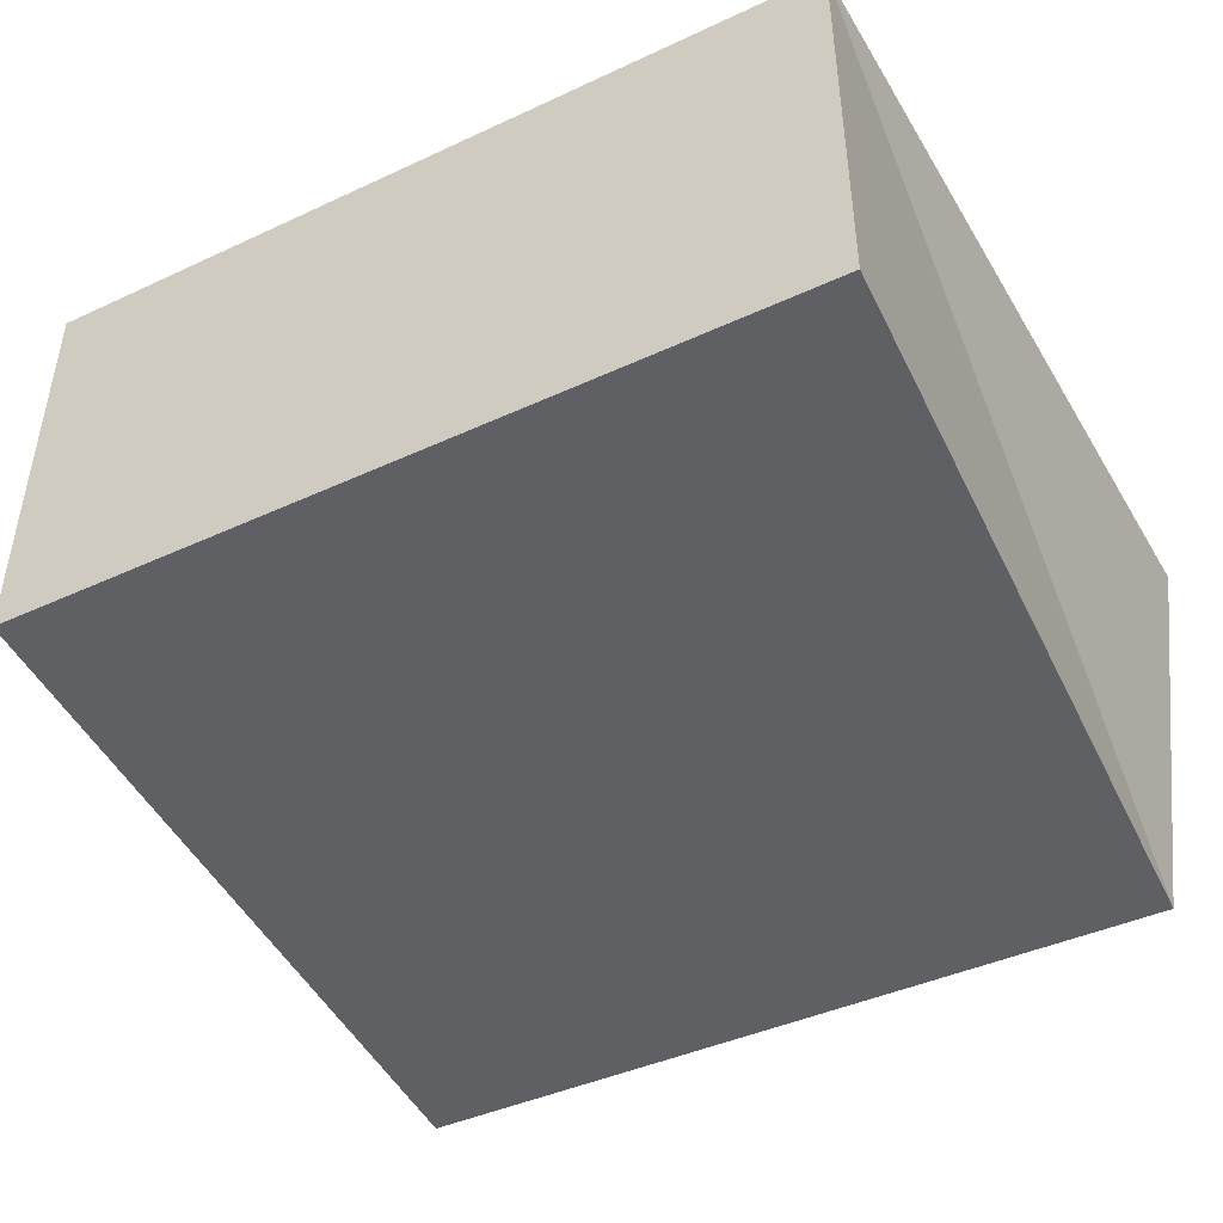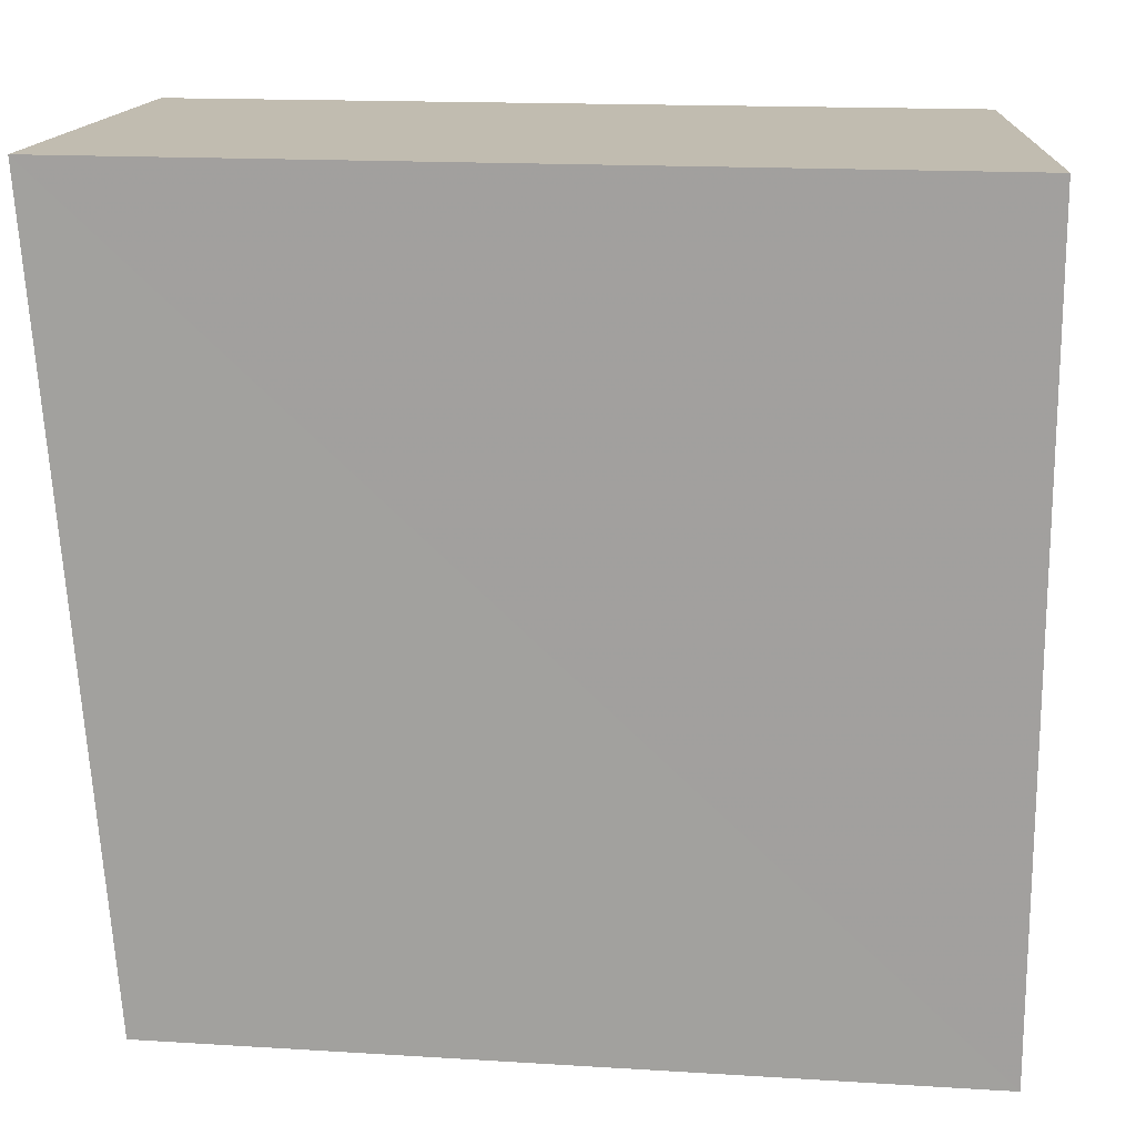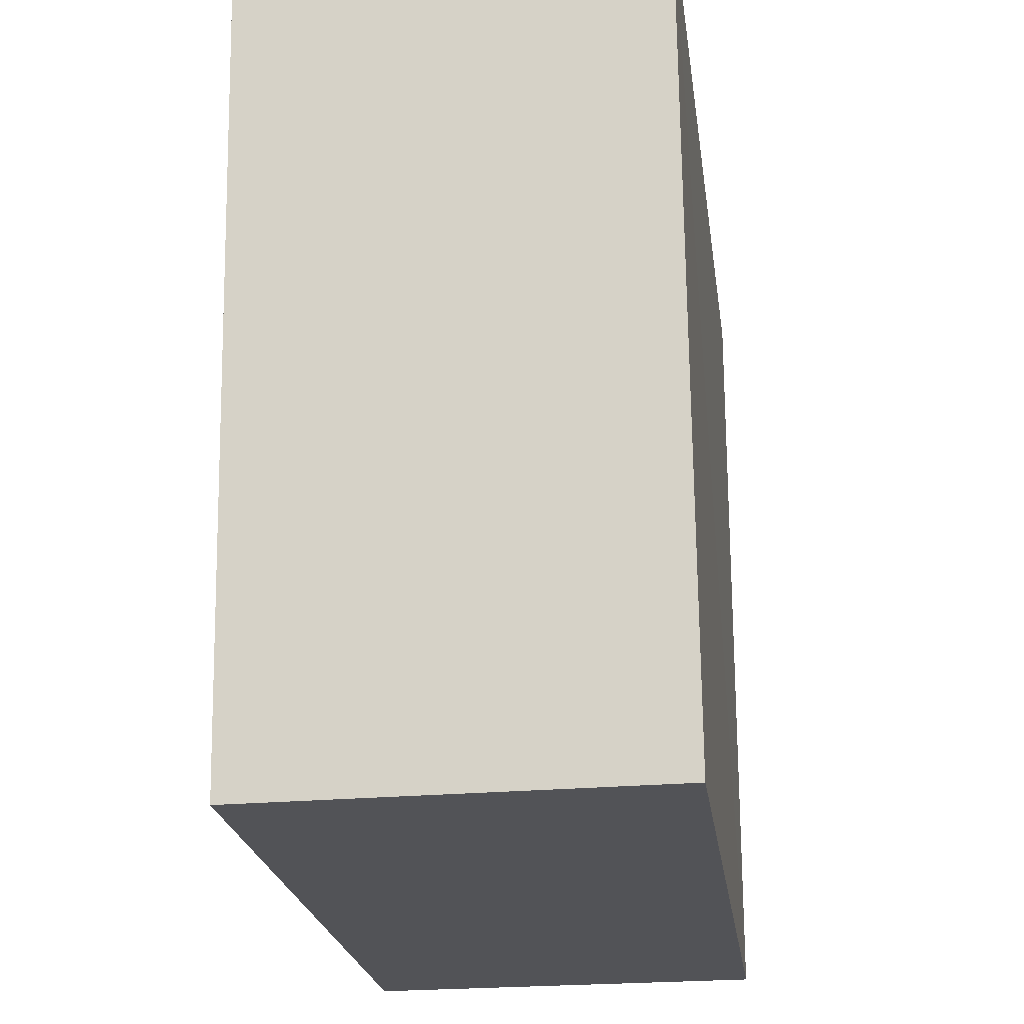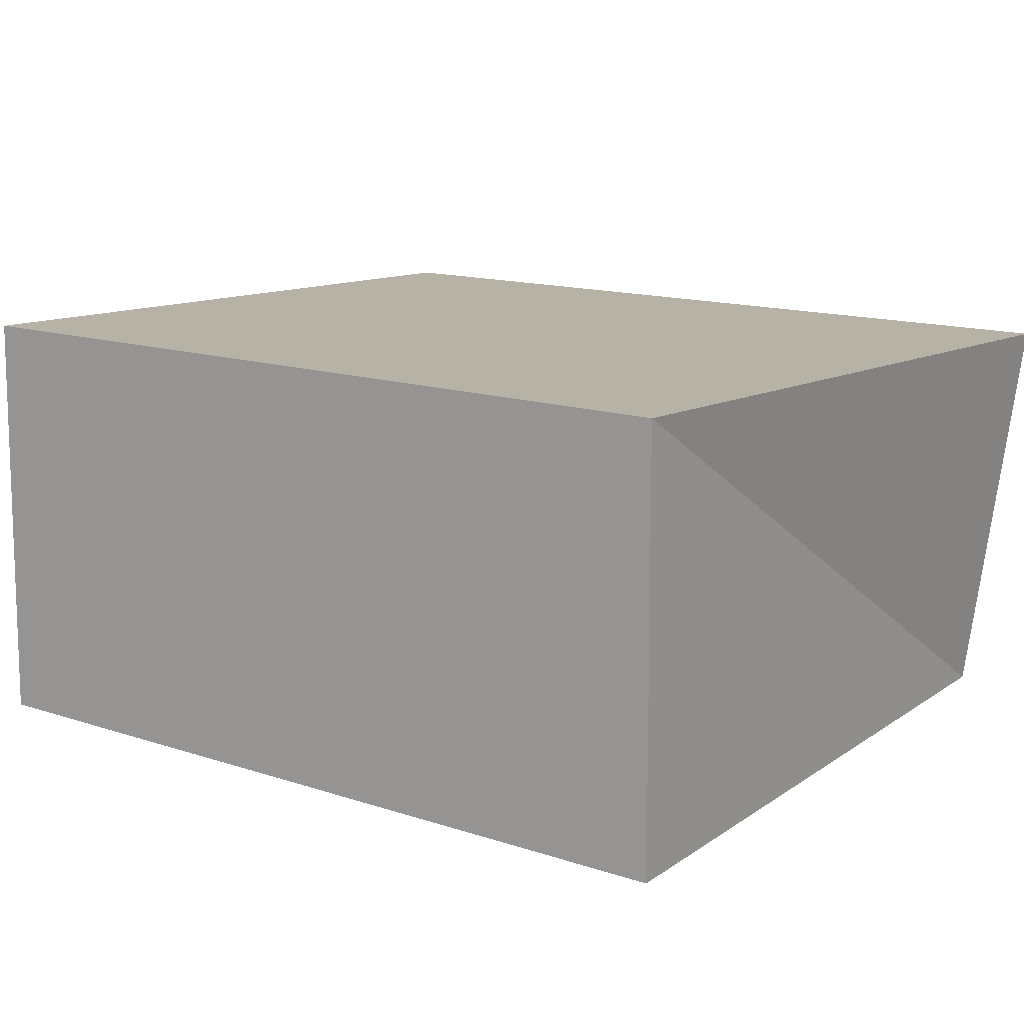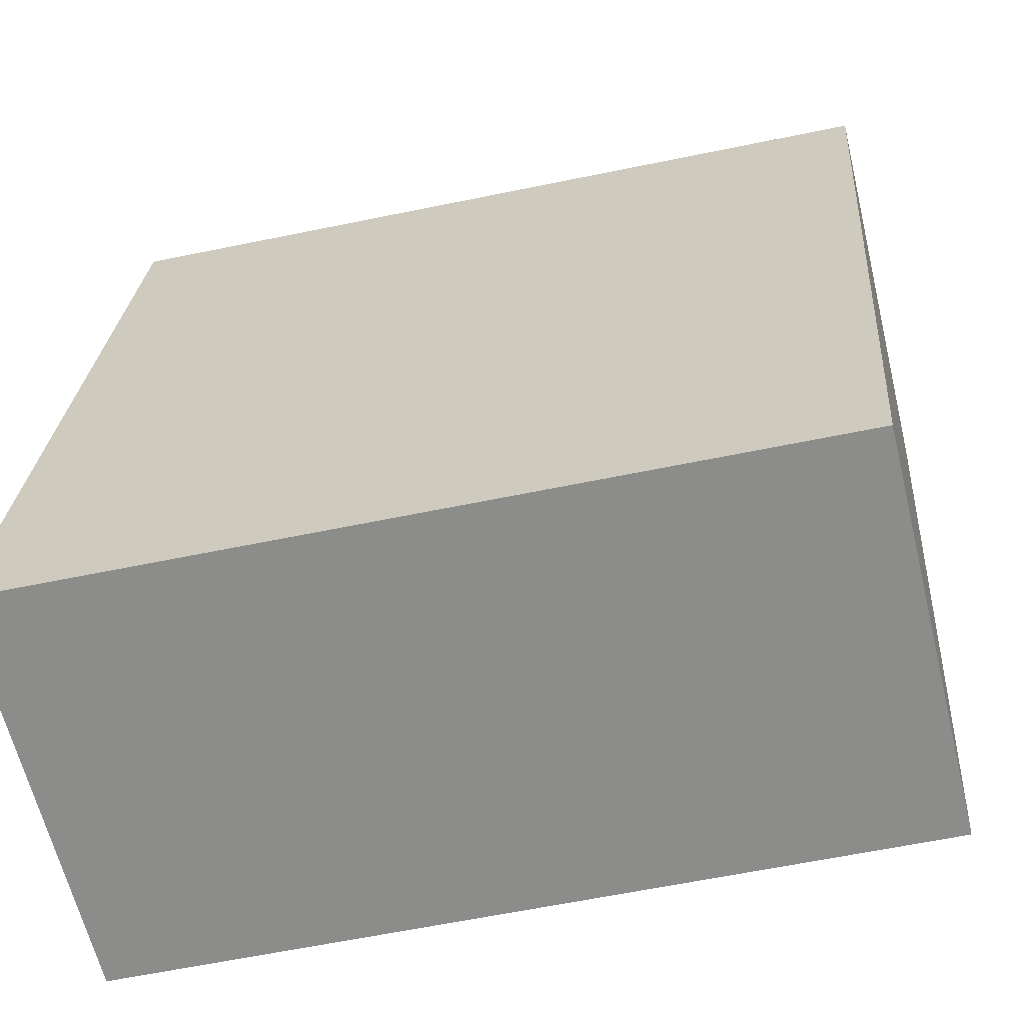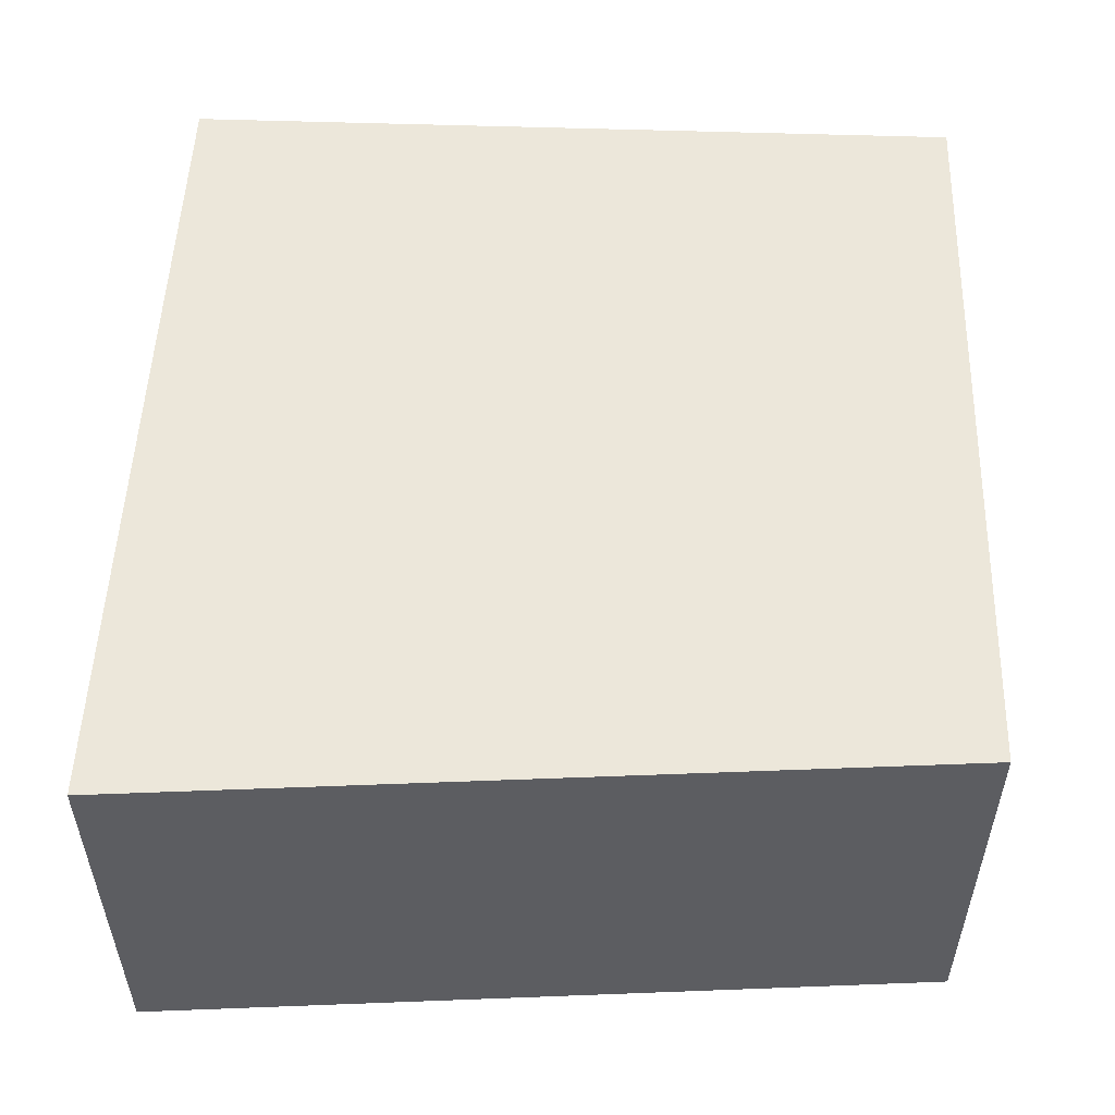
<metadata>
{"format":"obj","ext":"obj","renderer":"f3d","projection":"perspective","resolution":1024,"background":"white","views":[{"elev":-45.8,"azim":29.3,"up":"+Z"},{"elev":16.6,"azim":9.2,"up":"+Y"},{"elev":-22.4,"azim":-80.4,"up":"+Y"},{"elev":10.9,"azim":35.7,"up":"+Z"},{"elev":-64.1,"azim":-166.3,"up":"+Y"},{"elev":53.2,"azim":-88.0,"up":"+Z"}]}
</metadata>
<code>
o 4051
v 2219 1858 9.25
v 2219 1858 9.25
v 2219 1858 9.255
v 2219 1858 9.317
v 2219 1858 9.317
v 2219 1858 9.317
v 2219 1858 9.25
v 2219 1858 9.255
v 2219 1858 9.255
v 2219 1858 9.322
v 2219 1858 9.255
v 2219 1858 9.317
v 2219 1858 9.322
v 2219 1858 9.317
v 2219 1858 9.322
v 2219 1858 9.321
v 2219 1858 9.25
v 2219 1858 9.317
v 2219 1858 9.255
v 2219 1858 9.321
v 2219 1858 9.322
v 2219 1858 9.25
v 2219 1858 9.317
v 2219 1858 9.321
v 2219 1858 9.255
v 2219 1858 9.255
v 2219 1858 9.321
v 2219 1858 9.255
v 2219 1858 9.25
f 1 2 3
f 1 4 5
f 6 2 7
f 8 9 7
f 10 7 11
f 12 13 14
f 14 15 16
f 17 15 18
f 19 20 21
f 22 23 20
f 24 25 26
f 27 28 29

</code>
